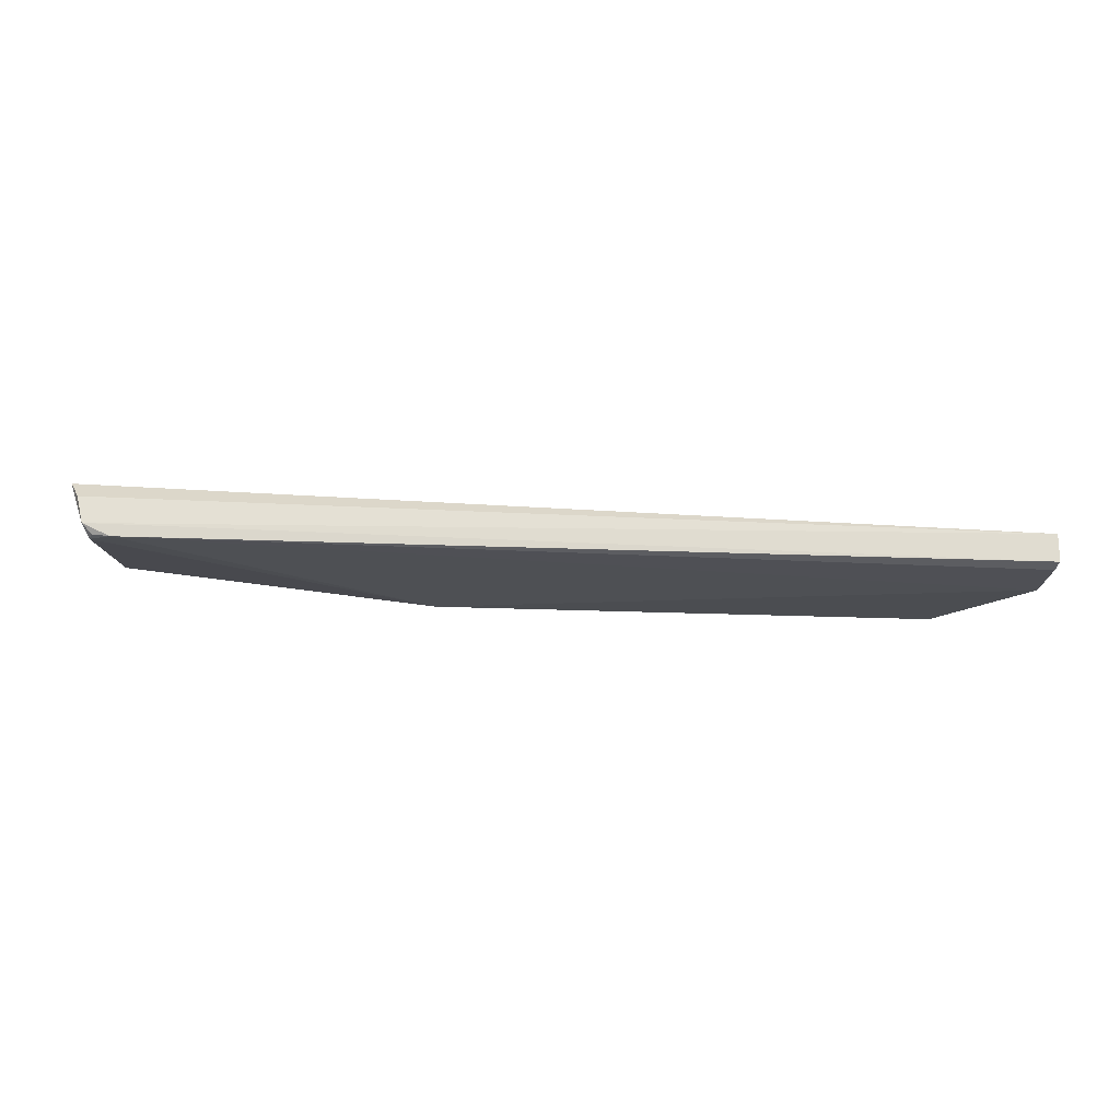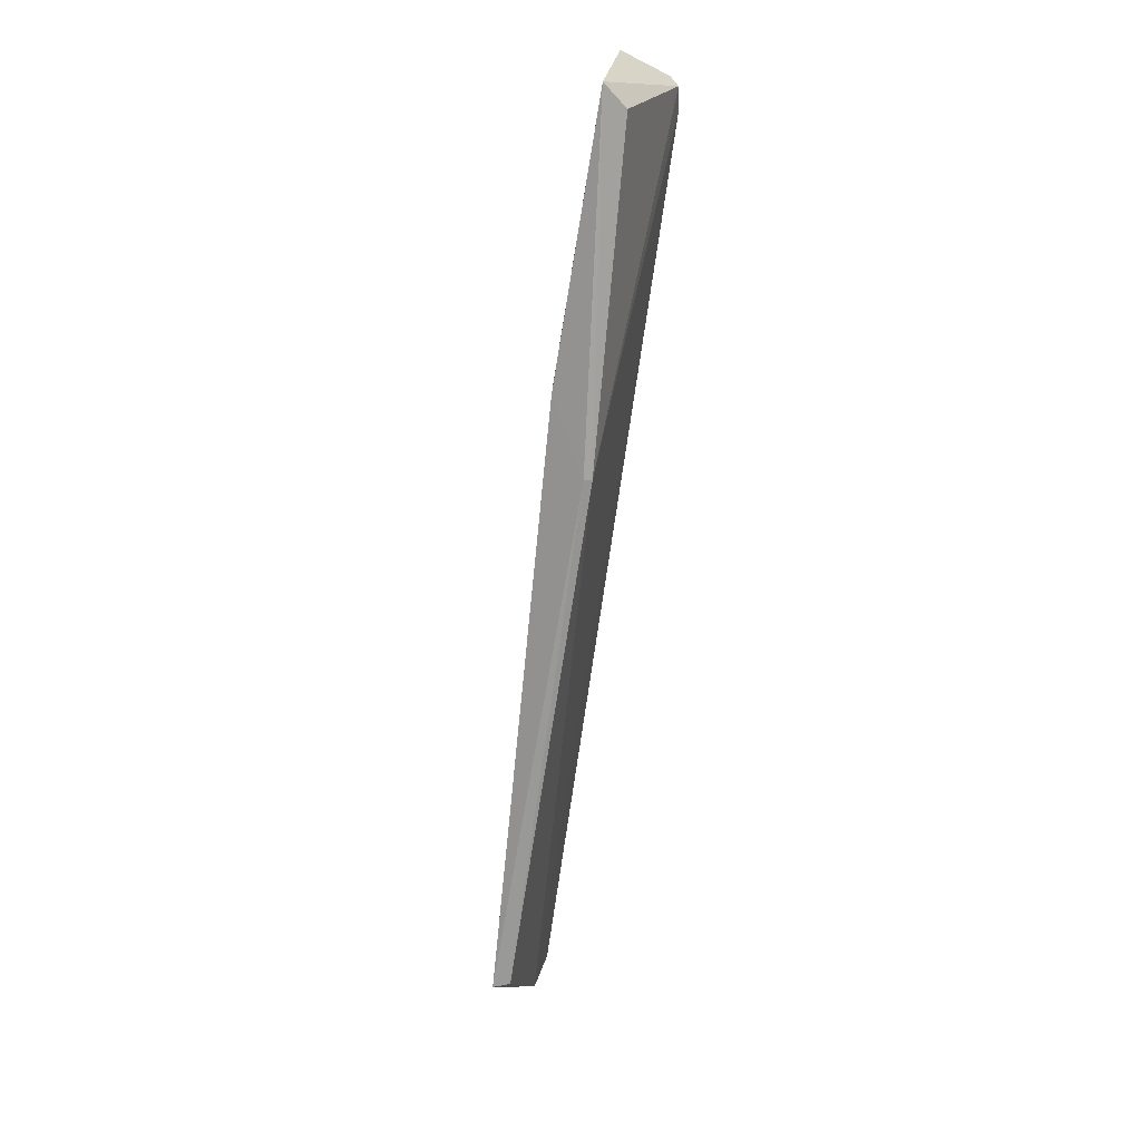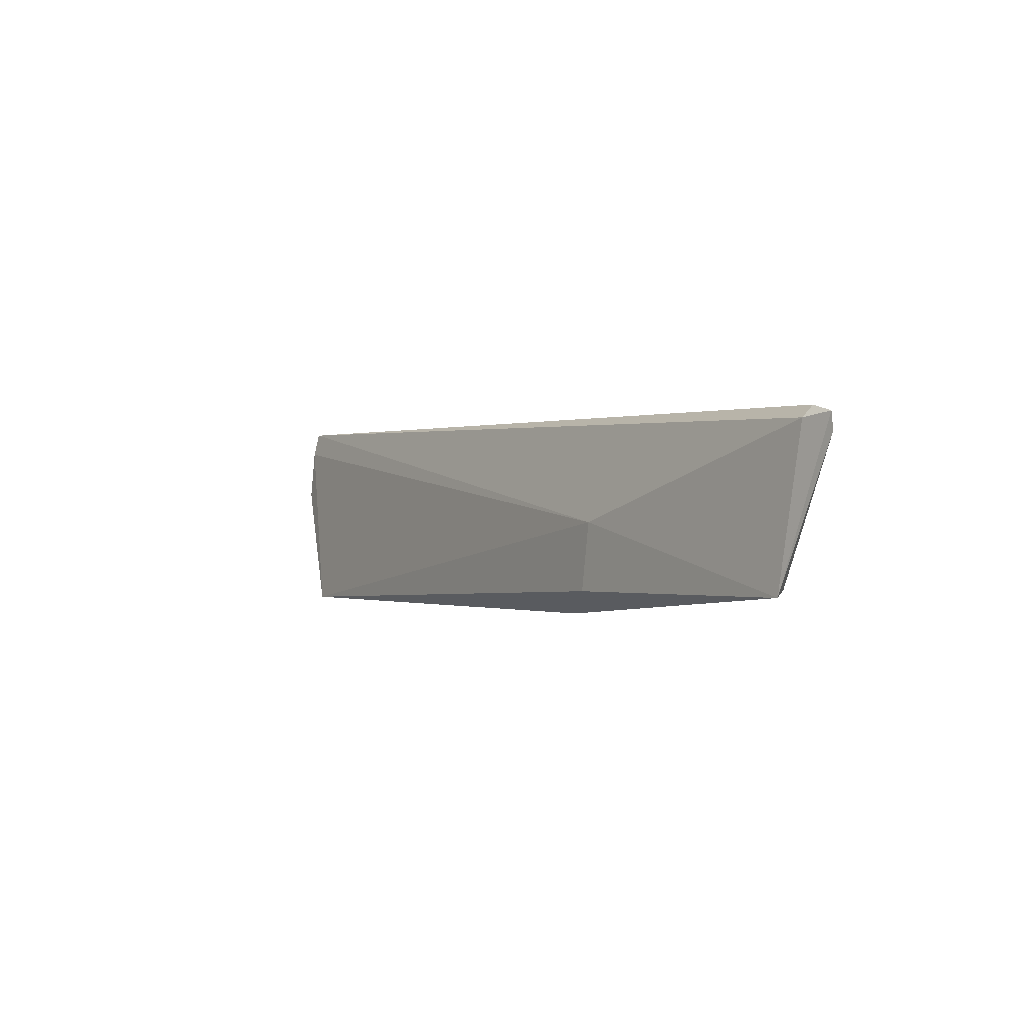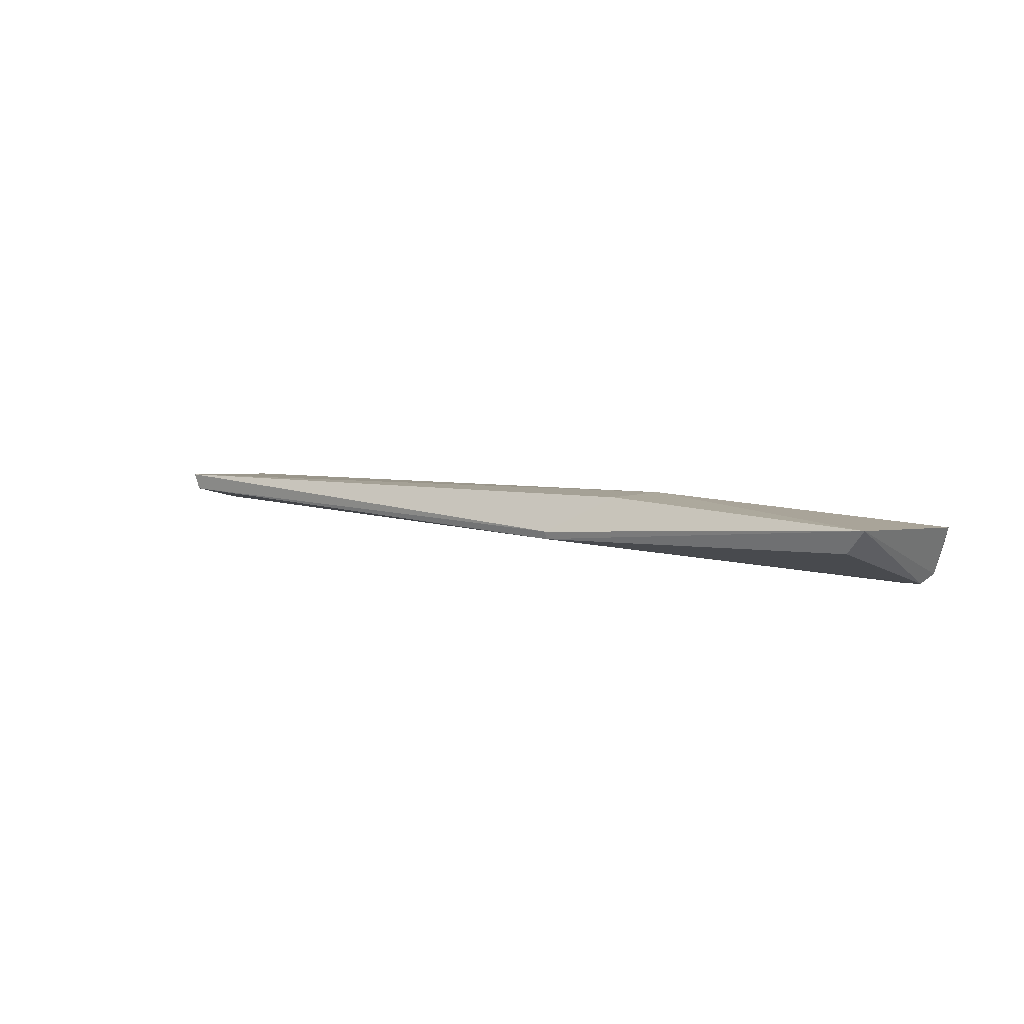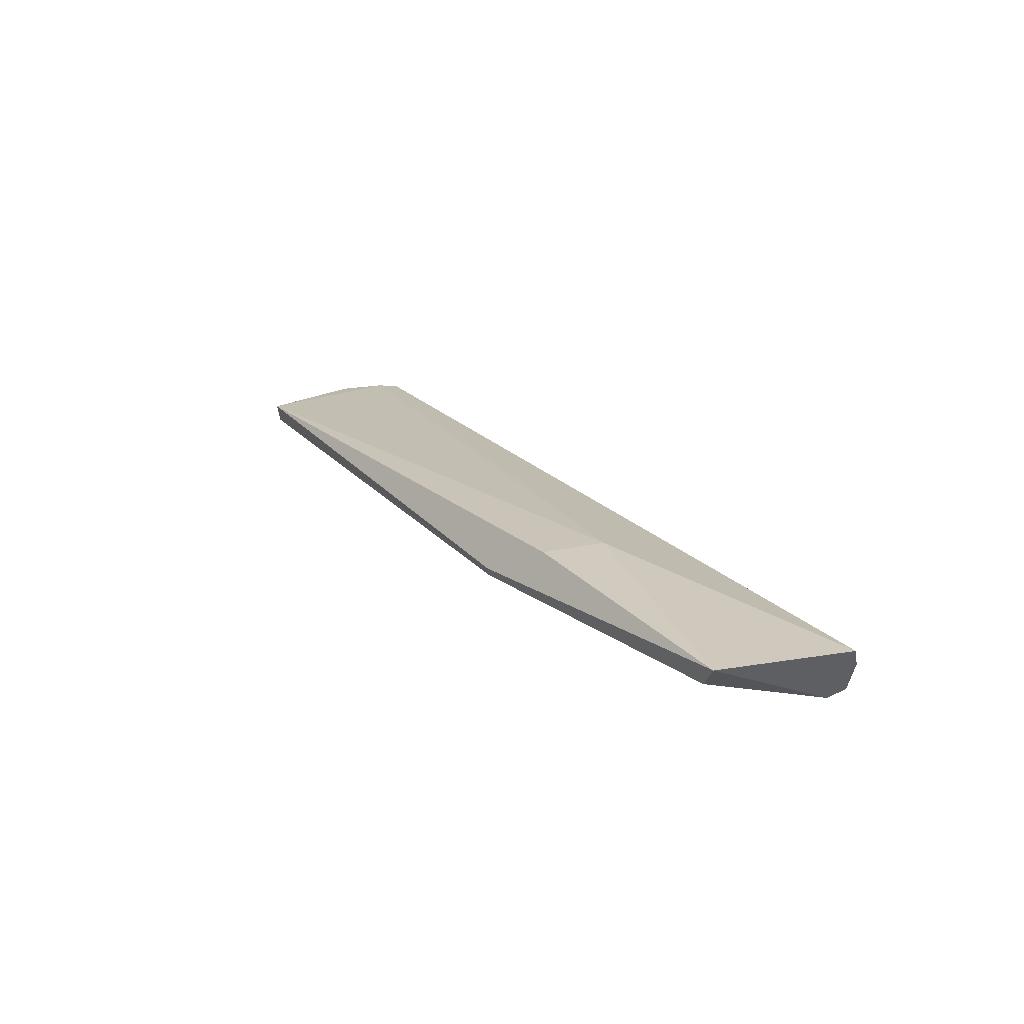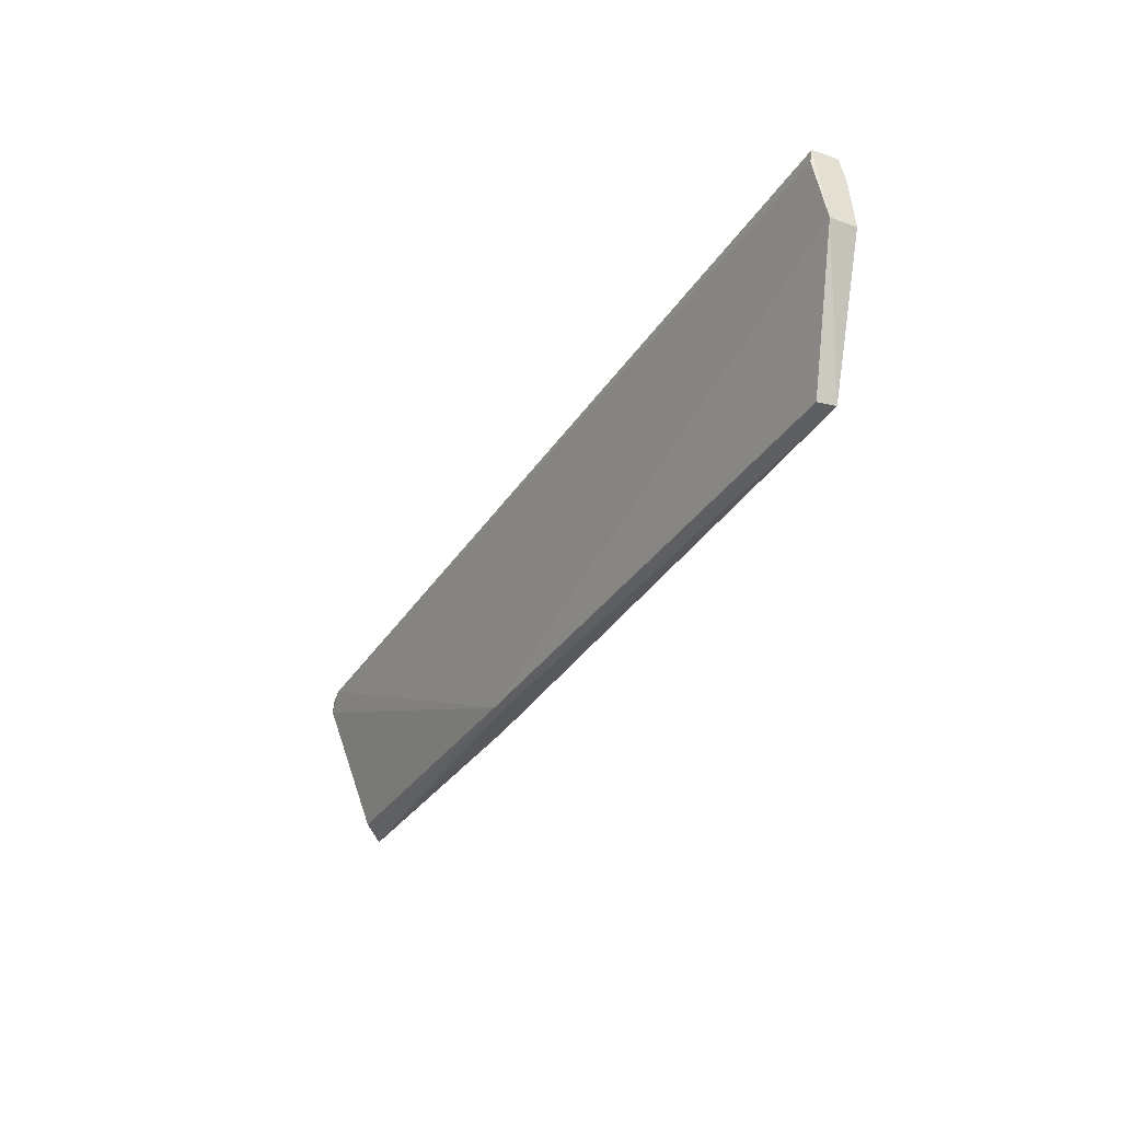
<metadata>
{"format":"obj","ext":"obj","renderer":"f3d","projection":"perspective","resolution":1024,"background":"white","views":[{"elev":-30.8,"azim":-3.2,"up":"+Y"},{"elev":-69.3,"azim":-98.5,"up":"+Z"},{"elev":-0.6,"azim":-123.5,"up":"+Z"},{"elev":9.7,"azim":-141.5,"up":"+Y"},{"elev":23.5,"azim":-120.8,"up":"+Y"},{"elev":-37.4,"azim":59.0,"up":"+Z"}]}
</metadata>
<code>
v 0.08823 -0.2106 0.1162
v 0.08823 -0.2178 0.1148
v 0.06952 -0.2023 0.06358
v -0.1532 -0.1957 0.07033
v -0.152 -0.2126 0.1112
v -0.08482 -0.1954 0.08679
v 0.08837 -0.2079 0.09647
v -0.06598 -0.2068 0.0639
v -0.08293 -0.1948 0.0698
v -0.1564 -0.1999 0.1089
v 0.08834 -0.2091 0.1099
v 0.08814 -0.215 0.09573
v -0.1481 -0.202 0.07178
v -0.06594 -0.2047 0.06341
v -0.1538 -0.2055 0.1121
v 0.06811 -0.2065 0.06393
v -0.1449 -0.2157 0.1105
v -0.1505 -0.2145 0.1068
v 0.08782 -0.2182 0.1114
v -0.1496 -0.2148 0.1096
f 5 2 1
f 9 6 3
f 9 4 6
f 10 1 6
f 10 6 4
f 10 4 5
f 11 1 2
f 11 2 7
f 11 6 1
f 11 7 3
f 11 3 6
f 12 7 2
f 12 3 7
f 13 4 8
f 14 8 4
f 14 9 3
f 14 4 9
f 15 10 5
f 15 5 1
f 15 1 10
f 16 12 8
f 16 3 12
f 16 14 3
f 16 8 14
f 17 2 5
f 17 8 12
f 18 5 4
f 18 4 13
f 18 13 8
f 18 8 17
f 19 17 12
f 19 12 2
f 19 2 17
f 20 18 17
f 20 17 5
f 20 5 18

</code>
